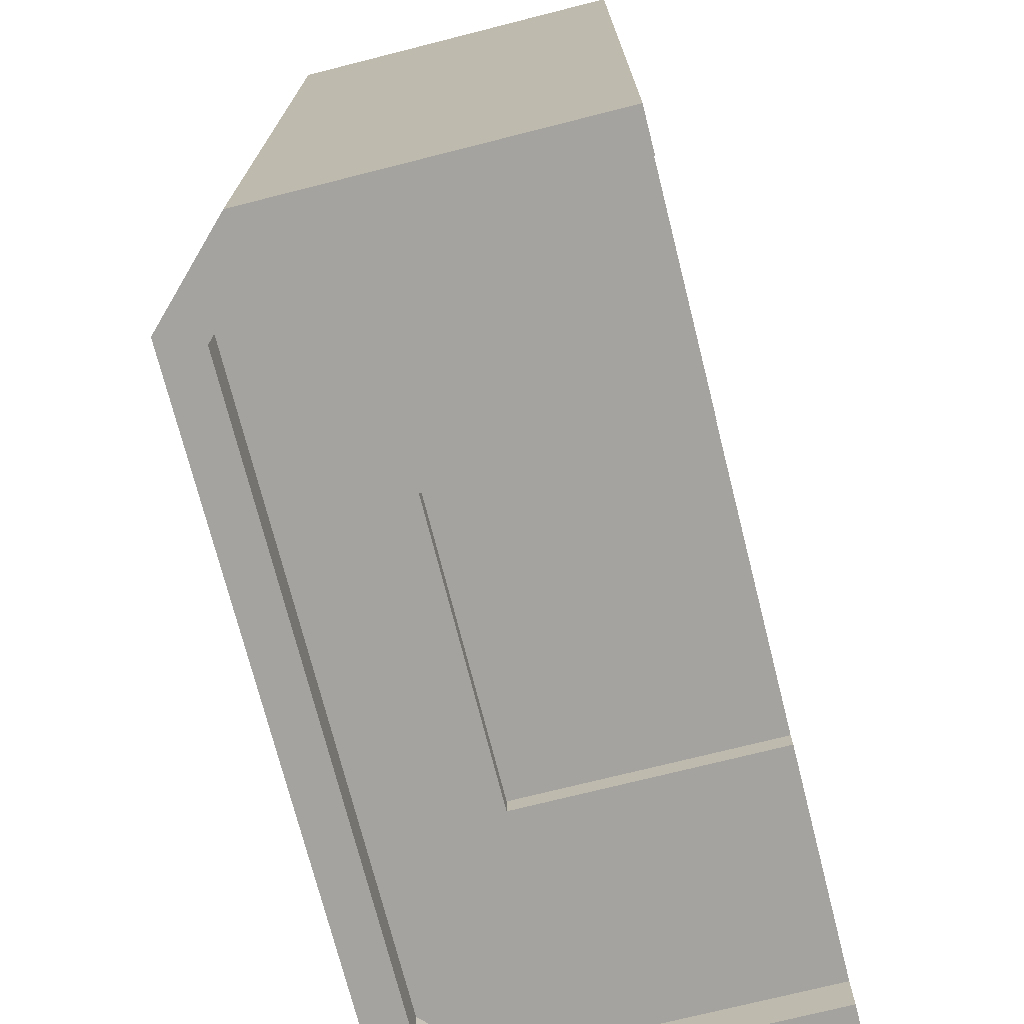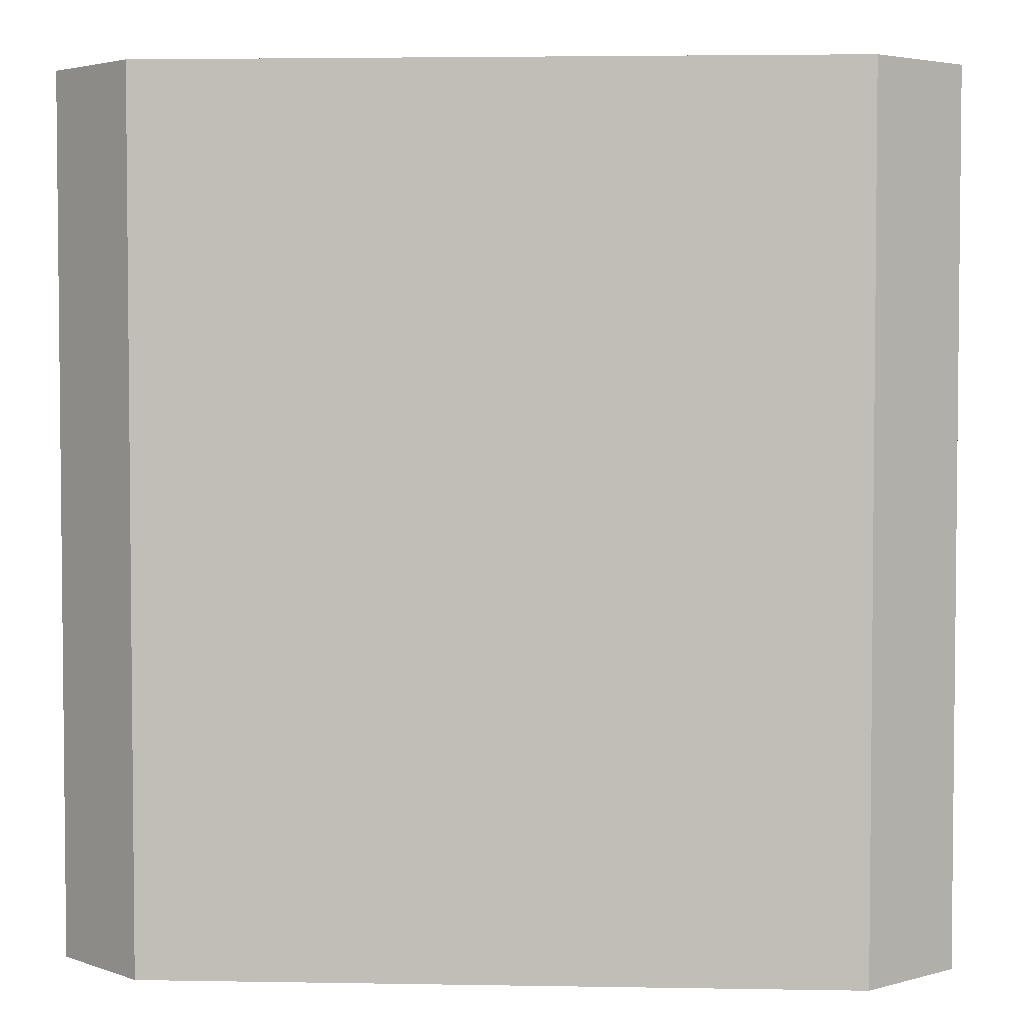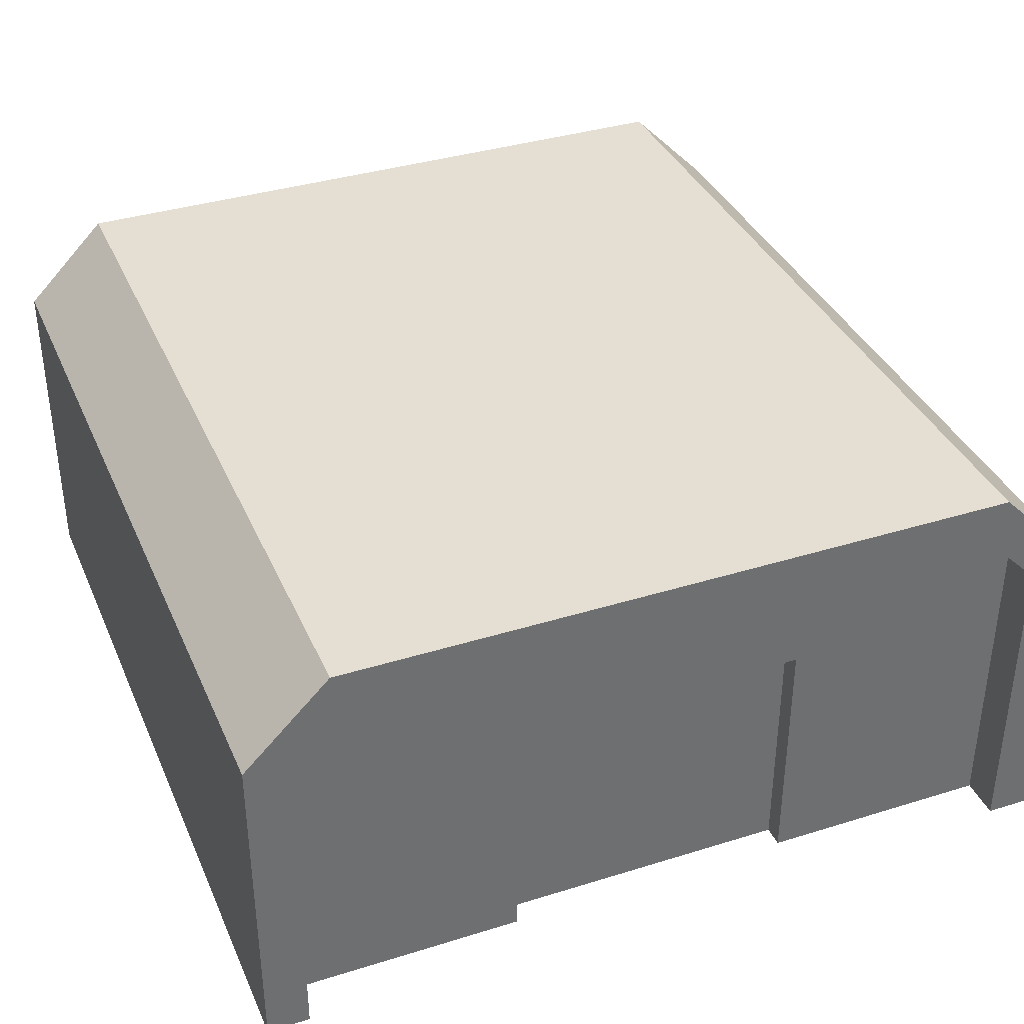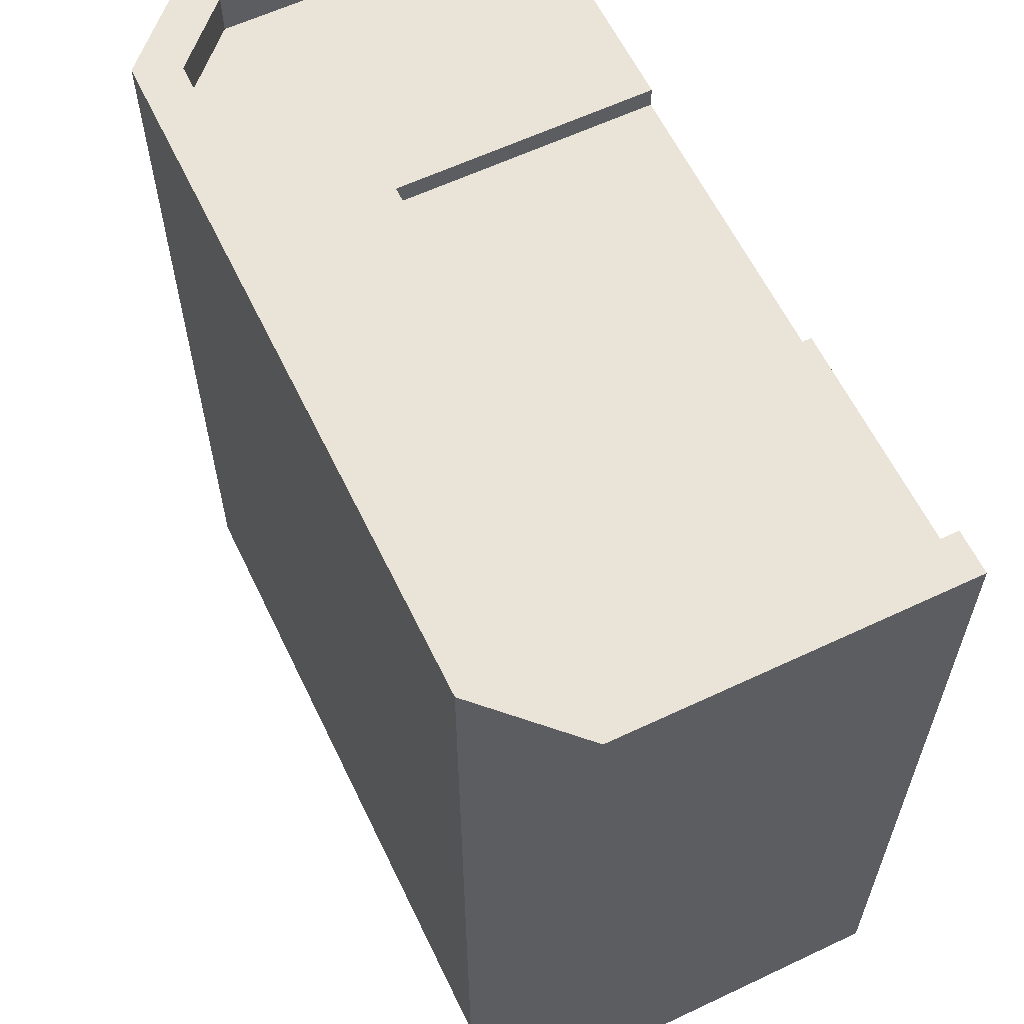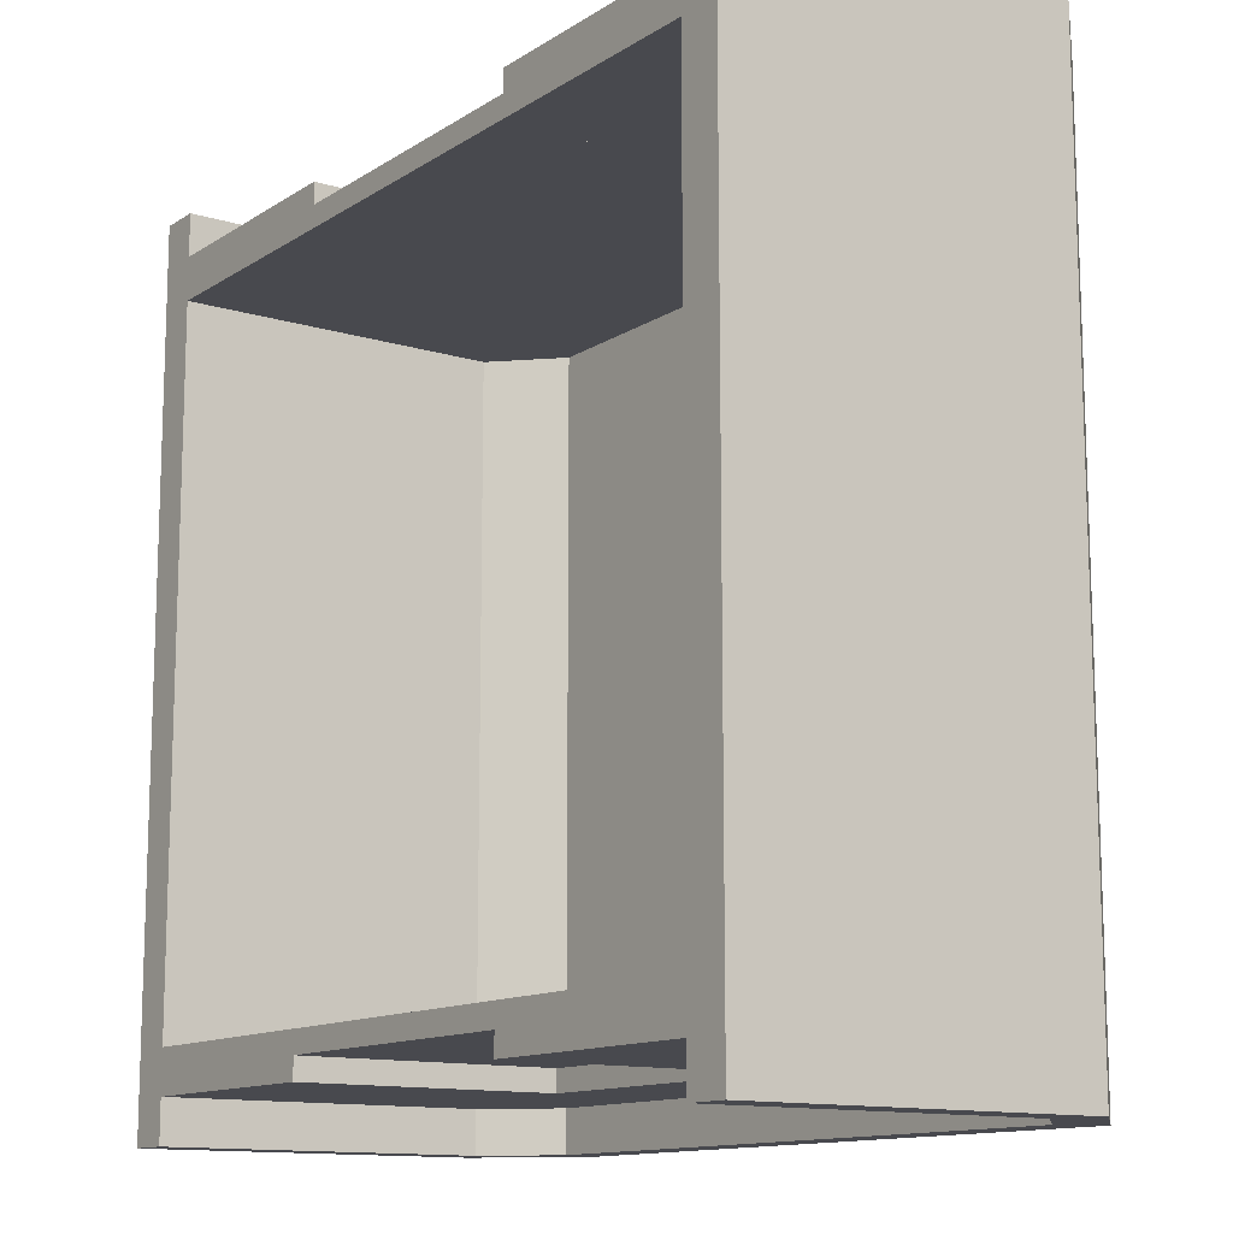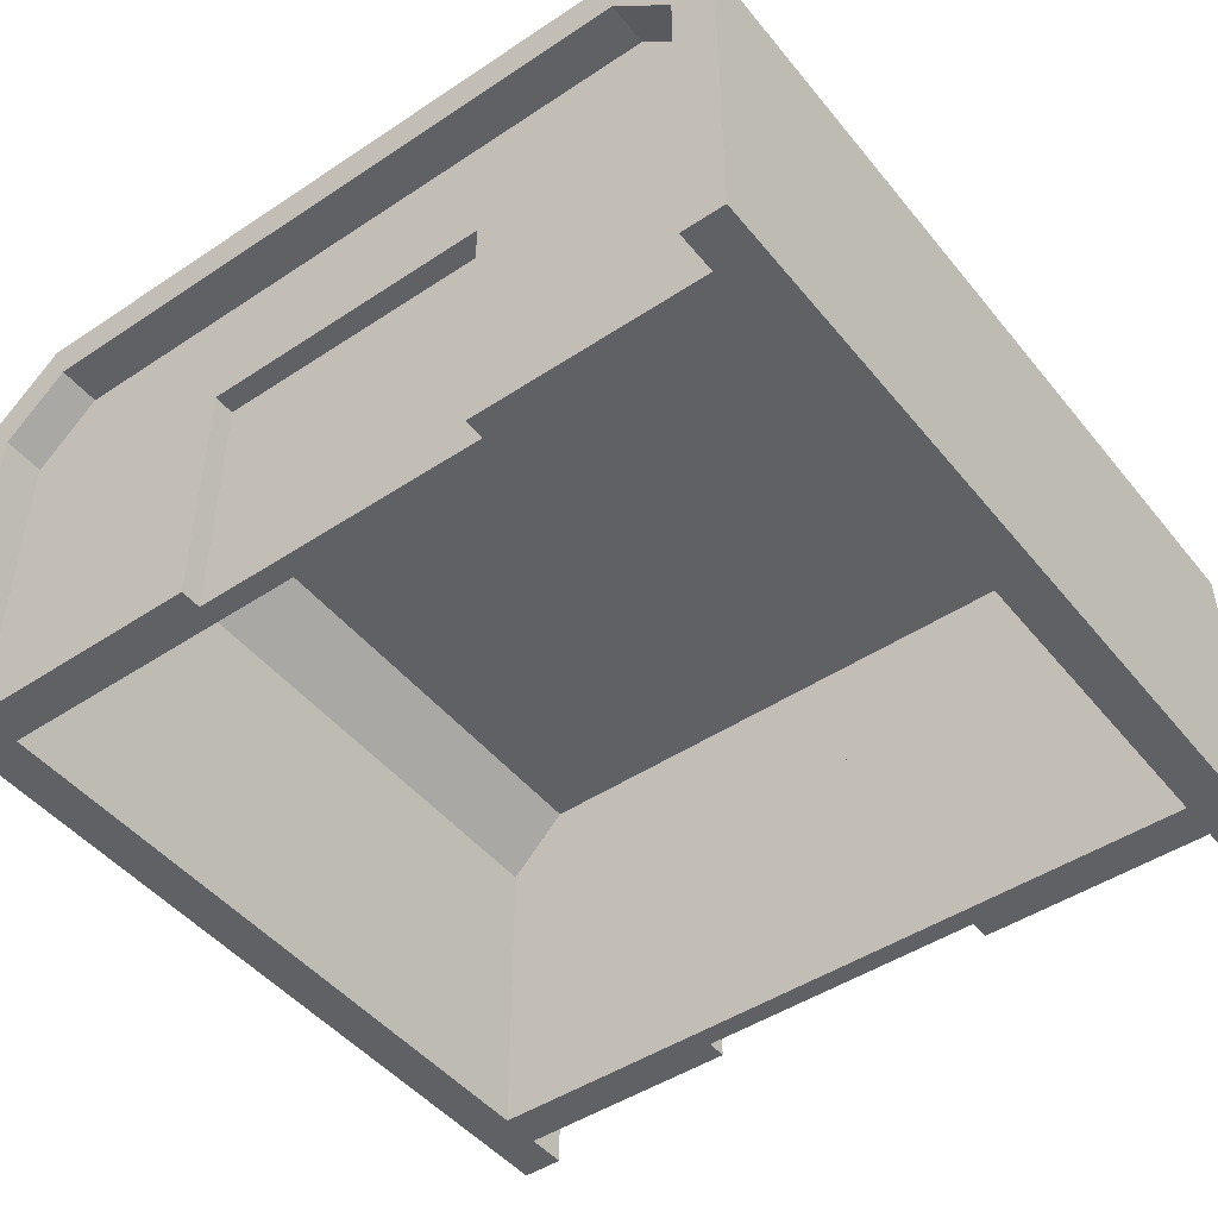
<metadata>
{"format":"obj","ext":"obj","renderer":"f3d","projection":"perspective","resolution":1024,"background":"white","views":[{"elev":-72.9,"azim":-75.8,"up":"+Z"},{"elev":3.6,"azim":-176.7,"up":"+Z"},{"elev":36.9,"azim":158.1,"up":"+Y"},{"elev":61.0,"azim":-115.7,"up":"+Z"},{"elev":-12.7,"azim":54.9,"up":"+Z"},{"elev":-47.1,"azim":-143.1,"up":"+Y"}]}
</metadata>
<code>
o hangar_smallA
v -1 0.1 1
v -1 0.2 -1
v -1 0.1 -1
v -1 0.2 1
v -0.9 0.1 -1
v -0.9 0.7586 -1
v -1 0.4 -1
v -1 0.8 -1
v -0.7586 0.9 -1
v -0.8 1 -1
v 0.8 1 -1
v 0.7586 0.9 -1
v 1 0.8 -1
v 0.9 0.7586 -1
v 1 0.4 -1
v 1 0.2 -1
v 0.9 0.1 -1
v 1 0.1 -1
v -0.7 1 -1
v 0.7 1 -1
v -1 0.4 1
v -1 0.8 1
v 1 0.2 1
v 1 0.1 1
v 0.7 1 1
v -0.7 1 1
v 1 0.8 1
v 1 0.4 1
v 0.9 0.1 1
v 0.9 0.7586 1
v 0.7586 0.9 1
v 0.8 1 1
v -0.8 1 1
v -0.7586 0.9 1
v -0.9 0.7586 1
v -0.9 0.1 1
v 0.9 0 -1
v 1 0 -1
v -0.9 0 -1
v -1 0 -1
v 0.9 -0 1
v -0.9 -0 1
v -1 -0 1
v 1 -0 1
v 0.35 -0 0.85
v 0.25 0.5 0.85
v 0.25 -0 0.85
v 0.35 0.1 0.85
v 0.35 0.6 0.85
v -0.25 0.5 0.85
v -0.35 0.6 0.85
v -0.35 0.1 0.85
v -0.35 -0 0.85
v -0.25 -0 0.85
v -0.35 0.1 0.8
v -0.35 0.6 0.8
v -0.35 0.6 0.9
v -0.35 -0 0.9
v -0.35 0.1 0.9
v 0.35 0.6 0.8
v 0.35 0.6 0.9
v 0.35 0.1 0.8
v 0.35 -0 0.9
v 0.35 0.1 0.9
v -0.9 0.7586 0.9
v -0.7586 0.9 0.8
v -0.9 0.7586 0.8
v -0.7586 0.9 0.9
v 0.9 -0 0.8
v 0.9 -0 0.9
v 0.25 -0 0.8
v 0.9 0.7586 0.9
v 0.9 0.7586 0.8
v -0.9 -0 0.9
v -0.9 -0 0.8
v -0.25 -0 0.8
v -0.25 0.5 0.8
v 0.25 0.5 0.8
v -0.8 0.1 0.8
v -0.8 0.7172 0.8
v -0.7172 0.8 0.8
v 0.7172 0.8 0.8
v 0.8 0.1 0.8
v 0.8 0.7172 0.8
v 0.7586 0.9 0.8
v 0.7586 0.9 0.9
v 0.8 0.1 0.9
v 0.8 0.7172 0.9
v 0.7172 0.8 0.9
v -0.7172 0.8 0.9
v -0.8 0.7172 0.9
v -0.8 0.1 0.9
v -0.35 0 -0.85
v -0.25 0.5 -0.85
v -0.25 0 -0.85
v -0.35 0.1 -0.85
v -0.35 0.6 -0.85
v 0.25 0.5 -0.85
v 0.35 0.6 -0.85
v 0.35 0.1 -0.85
v 0.35 0 -0.85
v 0.25 0 -0.85
v 0.35 0.1 -0.8
v 0.35 0.6 -0.8
v 0.35 0.6 -0.9
v 0.35 0 -0.9
v 0.35 0.1 -0.9
v -0.35 0.6 -0.8
v -0.35 0.6 -0.9
v -0.35 0.1 -0.8
v -0.35 0 -0.9
v -0.35 0.1 -0.9
v 0.9 0.7586 -0.9
v 0.7586 0.9 -0.8
v 0.9 0.7586 -0.8
v 0.7586 0.9 -0.9
v -0.9 0 -0.8
v -0.9 0 -0.9
v -0.25 0 -0.8
v -0.9 0.7586 -0.9
v -0.9 0.7586 -0.8
v 0.9 0 -0.9
v 0.9 0 -0.8
v 0.25 0 -0.8
v 0.25 0.5 -0.8
v -0.25 0.5 -0.8
v 0.8 0.1 -0.8
v 0.8 0.7172 -0.8
v 0.7172 0.8 -0.8
v -0.7172 0.8 -0.8
v -0.8 0.1 -0.8
v -0.8 0.7172 -0.8
v -0.7586 0.9 -0.8
v -0.7586 0.9 -0.9
v -0.8 0.1 -0.9
v -0.8 0.7172 -0.9
v -0.7172 0.8 -0.9
v 0.7172 0.8 -0.9
v 0.8 0.7172 -0.9
v 0.8 0.1 -0.9
f 1 2 3
f 2 1 4
f 2 5 3
f 5 2 6
f 6 2 7
f 6 7 8
f 6 8 9
f 9 8 10
f 11 9 10
f 11 12 9
f 13 12 11
f 13 14 12
f 15 14 13
f 16 14 15
f 16 17 14
f 17 16 18
f 11 10 19
f 11 19 20
f 21 8 7
f 8 21 22
f 23 18 16
f 18 23 24
f 19 25 20
f 25 19 26
f 27 15 13
f 15 27 28
f 23 29 24
f 29 23 30
f 30 23 28
f 30 28 27
f 30 27 31
f 31 27 32
f 33 31 32
f 33 34 31
f 22 34 33
f 22 35 34
f 21 35 22
f 4 35 21
f 4 36 35
f 36 4 1
f 33 32 25
f 33 25 26
f 77 71 76
f 71 77 78
f 54 71 47
f 71 54 76
f 46 54 47
f 54 46 50
f 125 119 124
f 119 125 126
f 102 119 95
f 119 102 124
f 94 102 95
f 102 94 98
f 37 18 38
f 18 37 17
f 10 26 19
f 26 10 33
f 3 39 40
f 39 3 5
f 9 35 6
f 35 9 34
f 11 27 13
f 27 11 32
f 20 32 11
f 32 20 25
f 31 9 12
f 9 31 34
f 14 31 12
f 31 14 30
f 41 17 37
f 17 41 14
f 14 41 30
f 30 41 29
f 22 10 8
f 10 22 33
f 5 42 39
f 42 5 6
f 42 6 36
f 36 6 35
f 42 40 39
f 40 42 43
f 24 38 18
f 38 24 44
f 24 41 44
f 41 24 29
f 43 3 40
f 3 43 1
f 44 37 38
f 37 44 41
f 42 1 43
f 1 42 36
f 45 46 47
f 46 45 48
f 46 48 49
f 46 49 50
f 51 50 49
f 52 50 51
f 53 50 52
f 50 53 54
f 51 56 55
f 55 52 51
f 57 52 51
f 52 57 53
f 53 57 58
f 58 57 59
f 51 49 60
f 60 56 51
f 49 57 51
f 57 49 61
f 48 62 60
f 60 49 48
f 48 63 49
f 63 48 45
f 49 63 61
f 61 63 64
f 65 66 67
f 66 65 68
f 63 69 70
f 69 63 45
f 69 45 71
f 71 45 47
f 72 69 73
f 69 72 70
f 74 53 58
f 75 53 74
f 76 53 75
f 53 76 54
f 76 55 77
f 55 76 75
f 77 55 56
f 77 56 78
f 60 78 56
f 62 78 60
f 62 71 78
f 71 62 69
f 75 79 55
f 79 75 67
f 79 67 80
f 80 67 81
f 81 67 66
f 81 66 82
f 83 69 62
f 69 83 73
f 73 83 84
f 73 84 82
f 73 82 85
f 85 82 66
f 74 67 75
f 67 74 65
f 66 86 85
f 86 66 68
f 86 73 85
f 73 86 72
f 64 63 87
f 70 87 63
f 87 70 72
f 87 72 88
f 88 72 89
f 89 72 86
f 89 86 68
f 68 90 89
f 65 90 68
f 65 91 90
f 65 92 91
f 74 92 65
f 74 59 92
f 59 74 58
f 93 94 95
f 94 93 96
f 94 96 97
f 94 97 98
f 99 98 97
f 100 98 99
f 101 98 100
f 98 101 102
f 99 104 103
f 103 100 99
f 105 100 99
f 100 105 101
f 101 105 106
f 106 105 107
f 99 97 108
f 108 104 99
f 97 105 99
f 105 97 109
f 96 110 108
f 108 97 96
f 96 111 97
f 111 96 93
f 97 111 109
f 109 111 112
f 113 114 115
f 114 113 116
f 111 117 118
f 117 111 93
f 117 93 119
f 119 93 95
f 120 117 121
f 117 120 118
f 122 101 106
f 123 101 122
f 124 101 123
f 101 124 102
f 124 103 125
f 103 124 123
f 125 103 104
f 125 104 126
f 108 126 104
f 110 126 108
f 110 119 126
f 119 110 117
f 123 127 103
f 127 123 115
f 127 115 128
f 128 115 129
f 129 115 114
f 129 114 130
f 131 117 110
f 117 131 121
f 121 131 132
f 121 132 130
f 121 130 133
f 133 130 114
f 122 115 123
f 115 122 113
f 114 134 133
f 134 114 116
f 134 121 133
f 121 134 120
f 112 111 135
f 118 135 111
f 135 118 120
f 135 120 136
f 136 120 137
f 137 120 134
f 137 134 116
f 116 138 137
f 113 138 116
f 113 139 138
f 113 140 139
f 122 140 113
f 122 107 140
f 107 122 106
f 4 7 2
f 7 4 21
f 28 16 15
f 16 28 23
f 79 56 55
f 56 79 80
f 56 80 60
f 84 60 80
f 83 60 84
f 60 83 62
f 84 80 81
f 84 81 82
f 88 64 87
f 64 88 61
f 61 88 57
f 57 88 91
f 91 88 90
f 90 88 89
f 92 57 91
f 57 92 59
f 127 104 103
f 104 127 128
f 104 128 108
f 132 108 128
f 131 108 132
f 108 131 110
f 132 128 129
f 132 129 130
f 136 112 135
f 112 136 109
f 109 136 105
f 105 136 139
f 139 136 138
f 138 136 137
f 140 105 139
f 105 140 107

</code>
